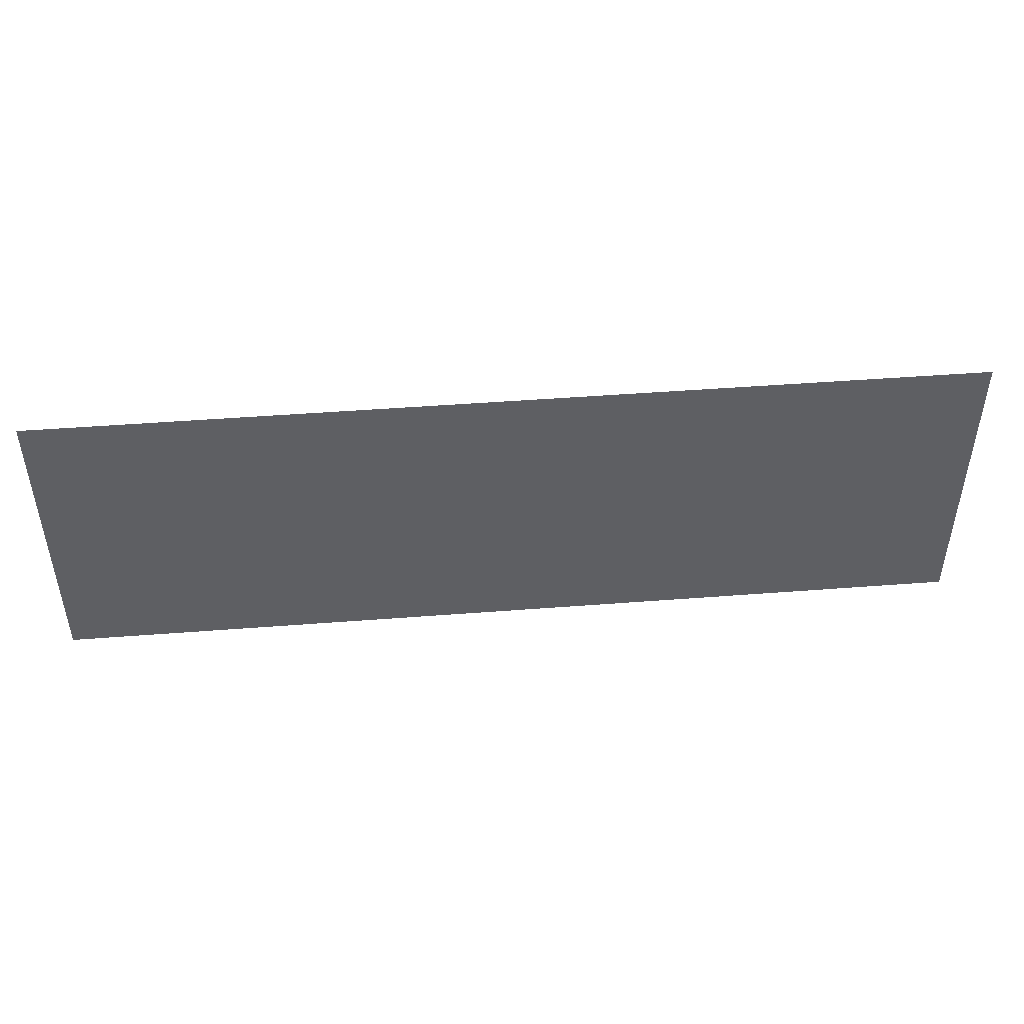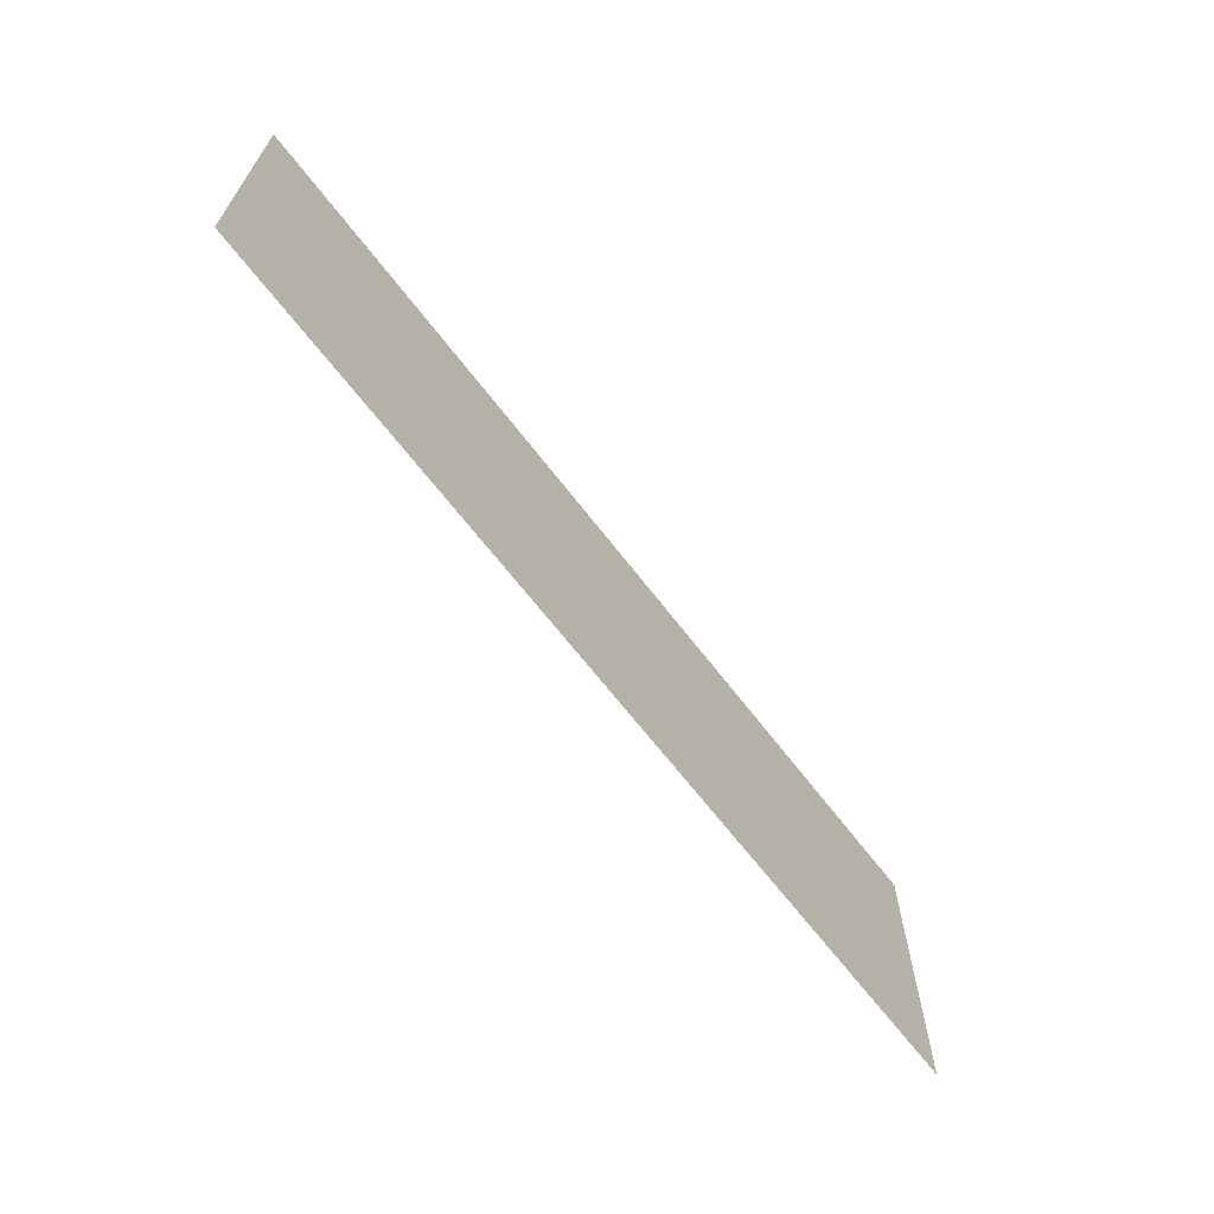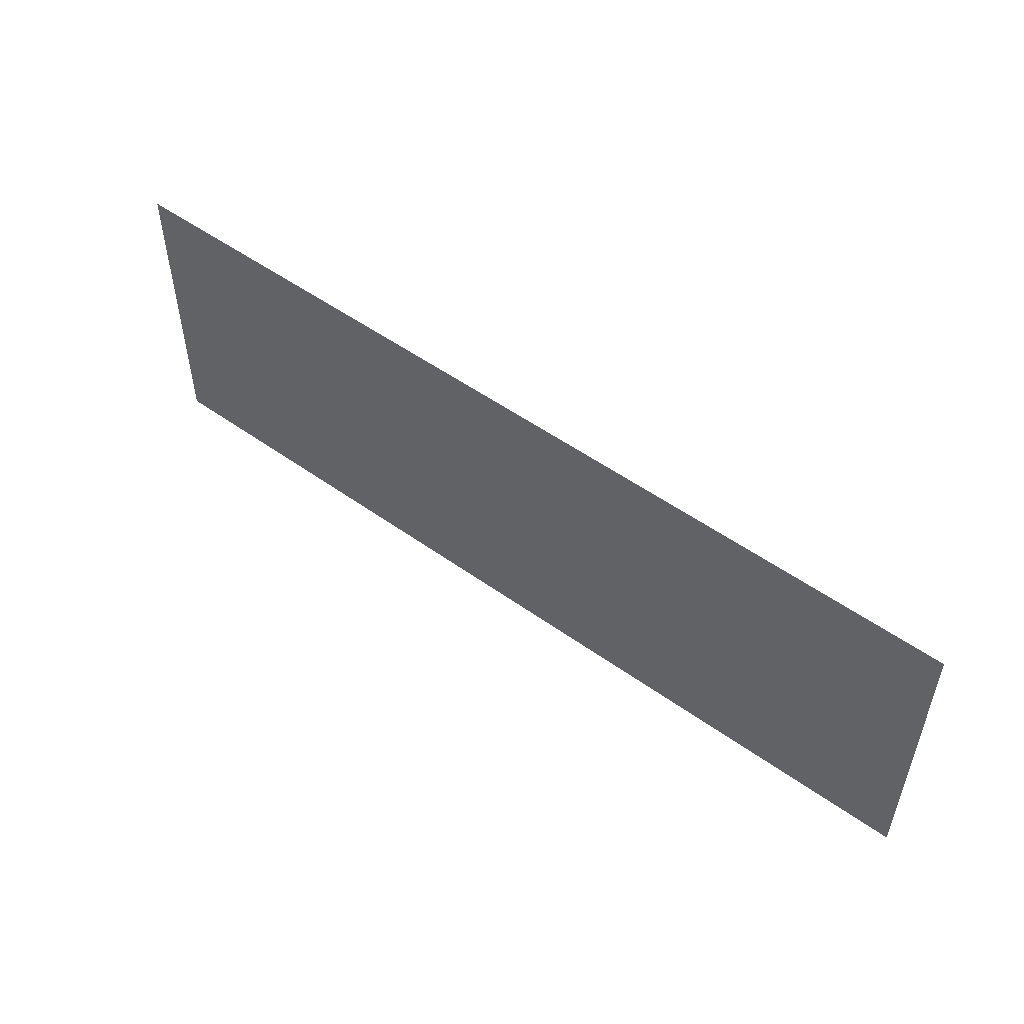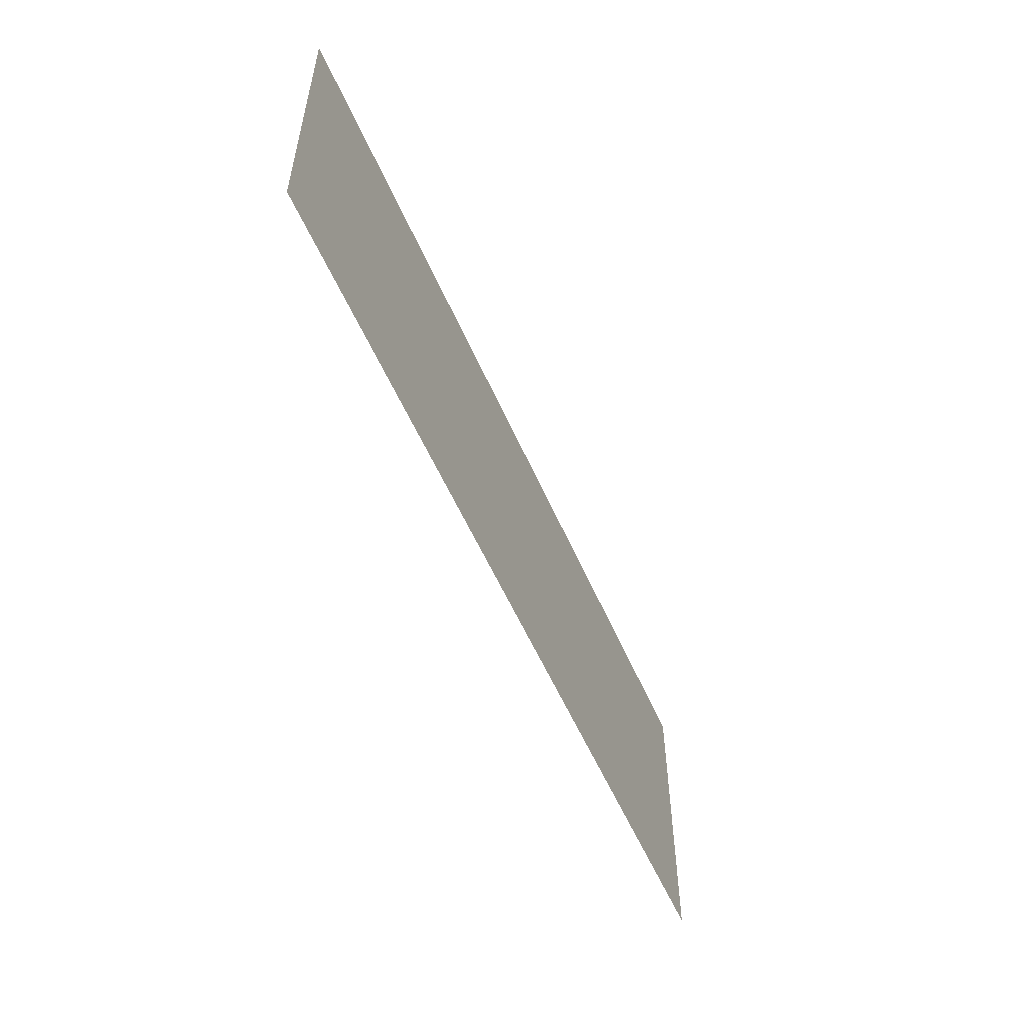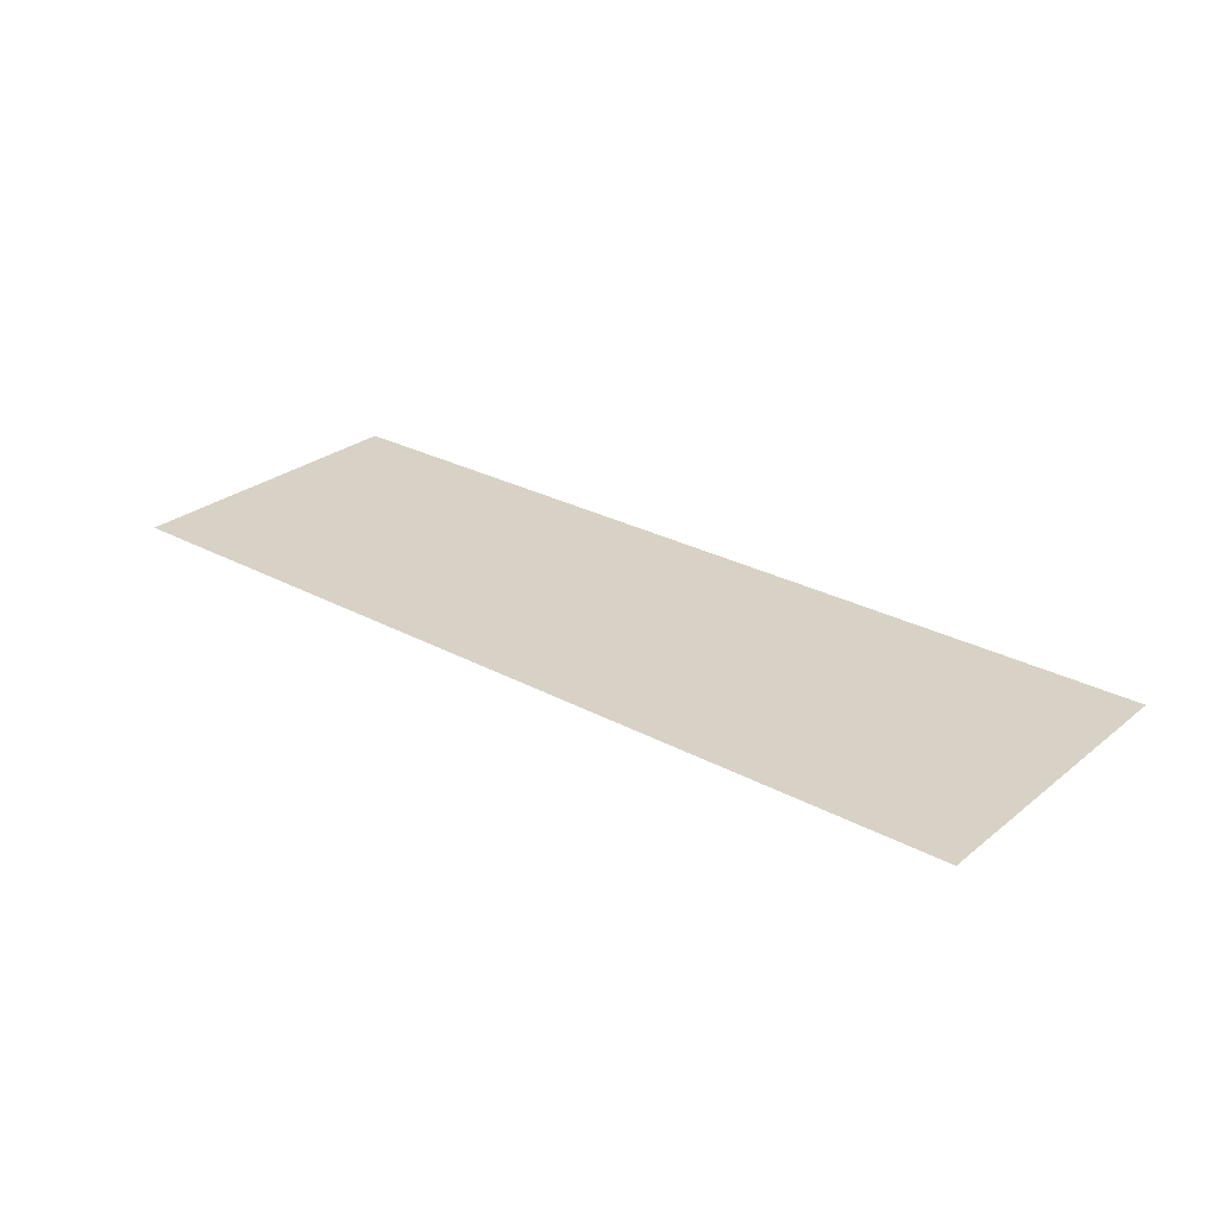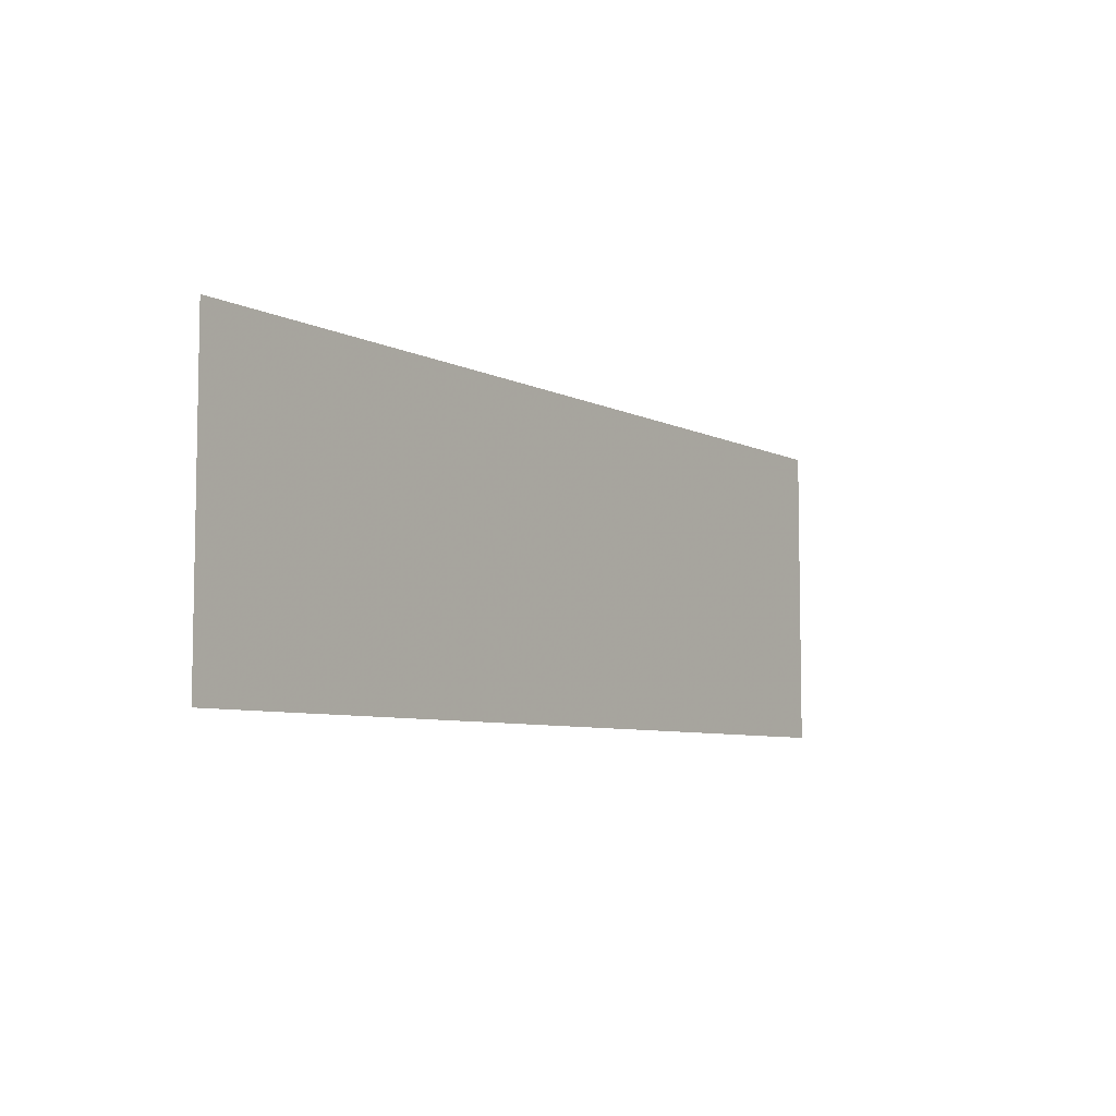
<metadata>
{"format":"obj","ext":"obj","renderer":"f3d","projection":"perspective","resolution":1024,"background":"white","views":[{"elev":47.2,"azim":175.0,"up":"+Z"},{"elev":-65.8,"azim":127.4,"up":"+Z"},{"elev":52.2,"azim":-142.3,"up":"+Z"},{"elev":-54.7,"azim":113.1,"up":"+Z"},{"elev":27.5,"azim":-140.4,"up":"+Y"},{"elev":-6.7,"azim":125.3,"up":"+Z"}]}
</metadata>
<code>
v 1.688 0 2.312
v 1.688 0 2.188
v 2.062 0 2.188
v 2.062 0 2.312
f 1 2 3
f 1 3 4

</code>
